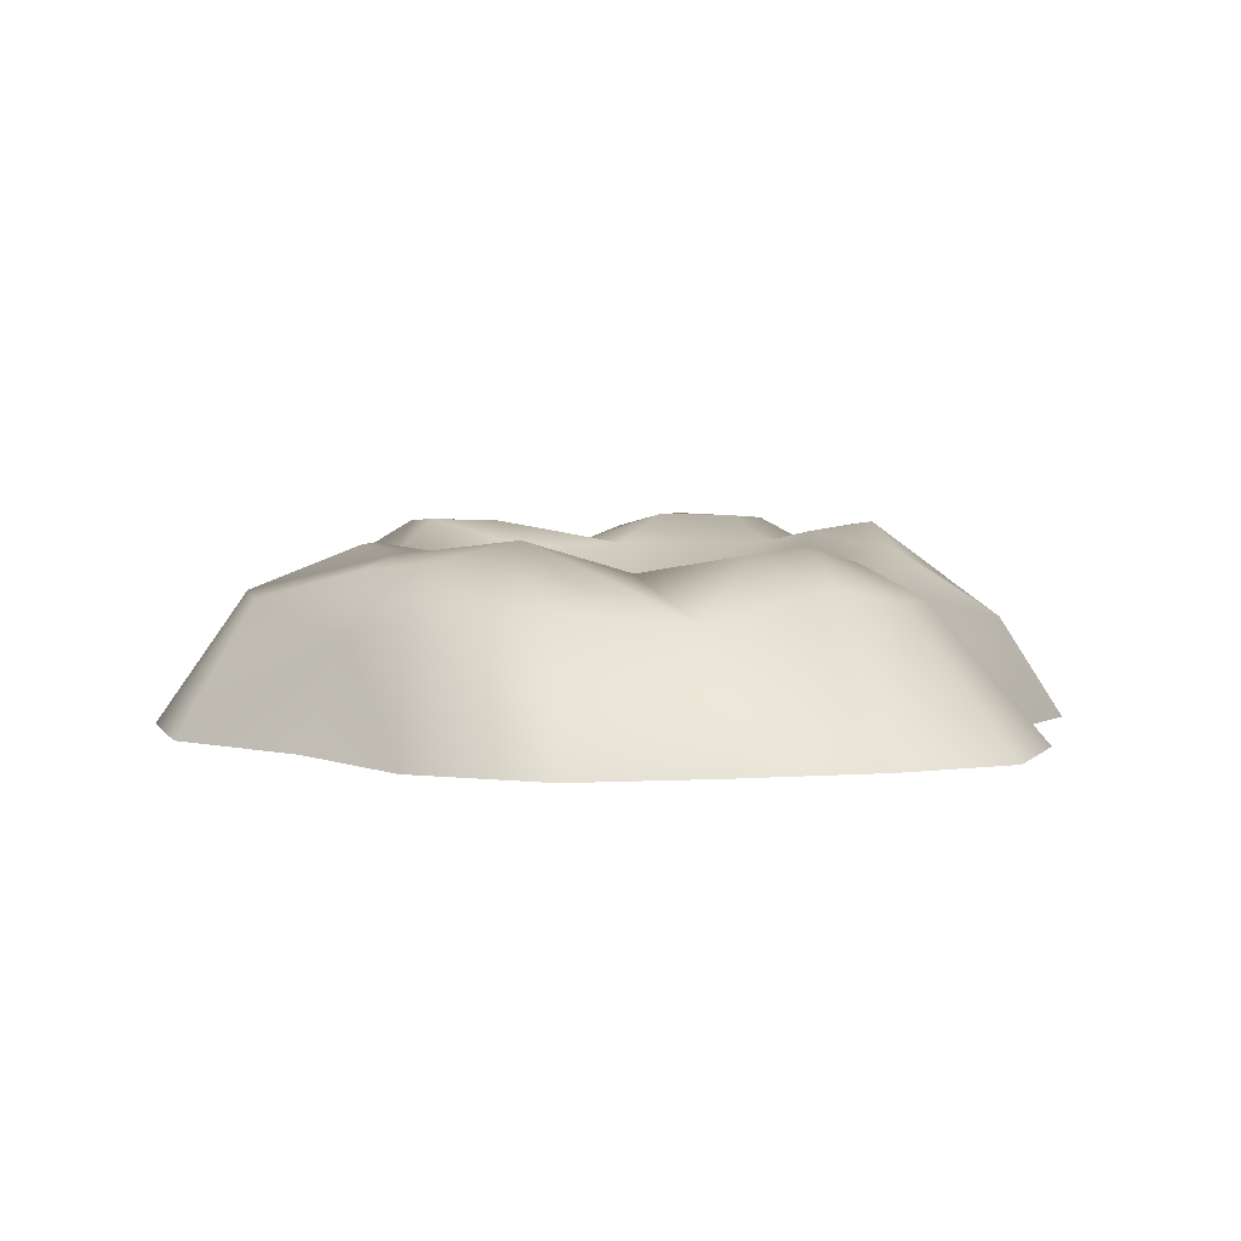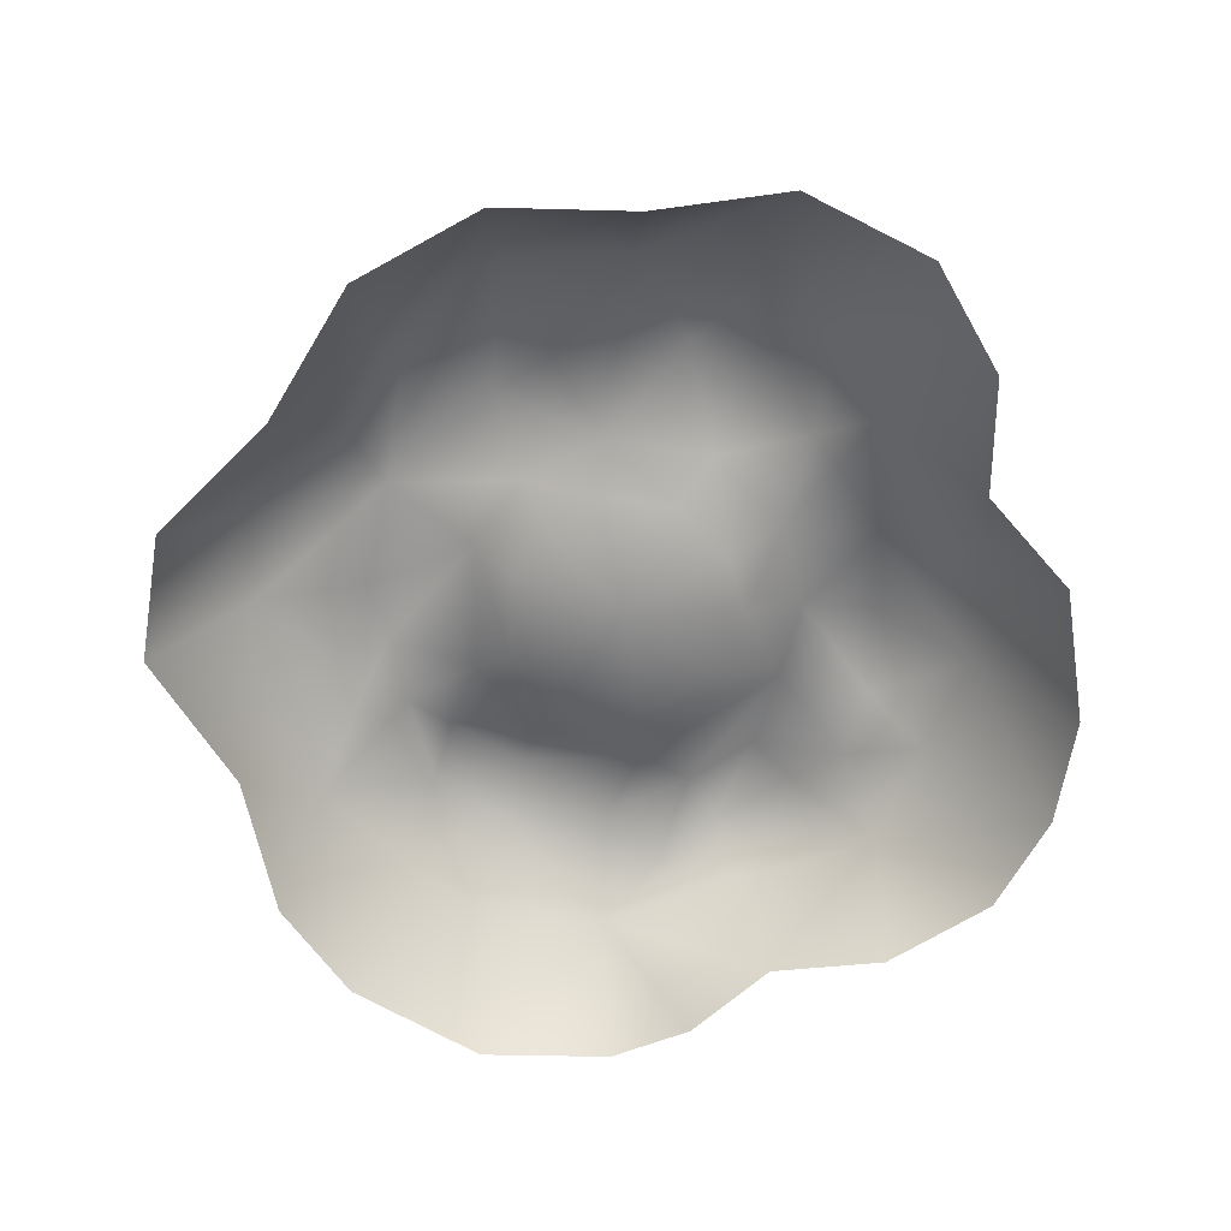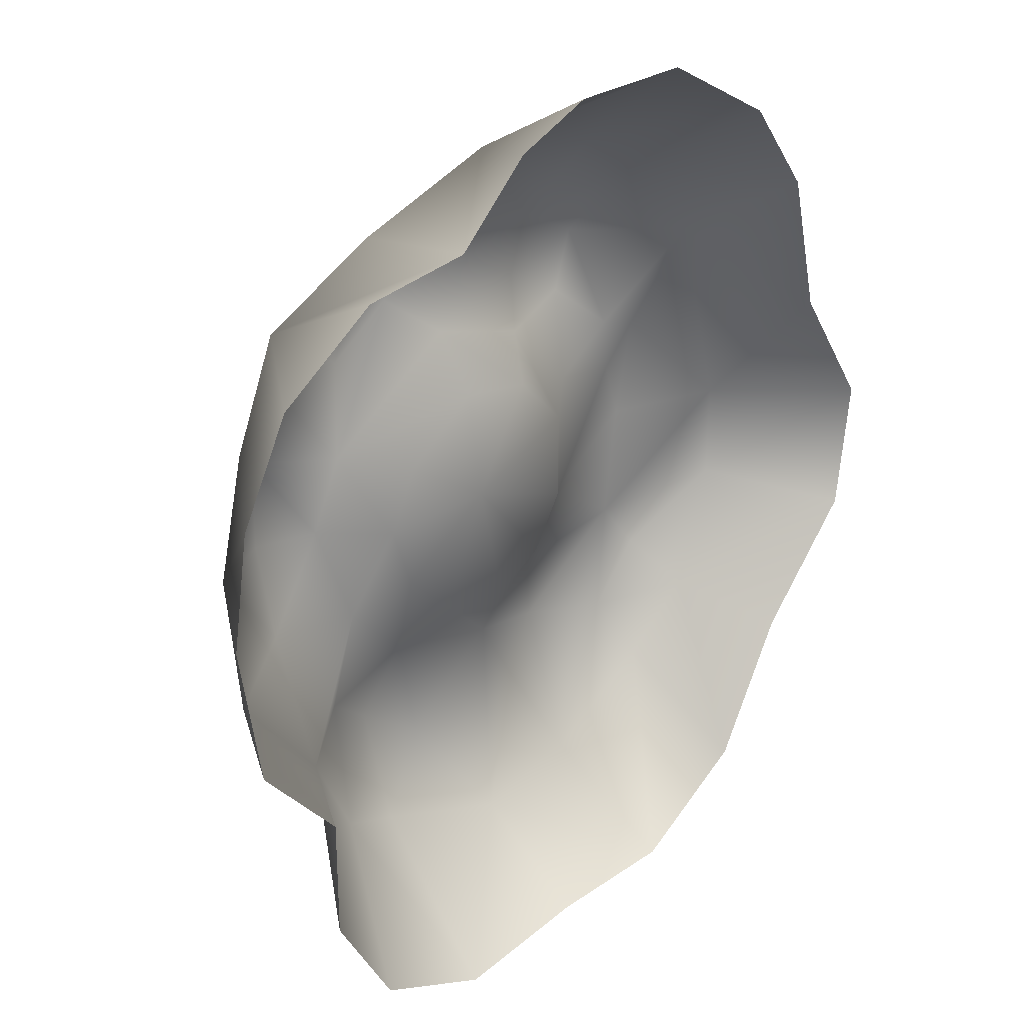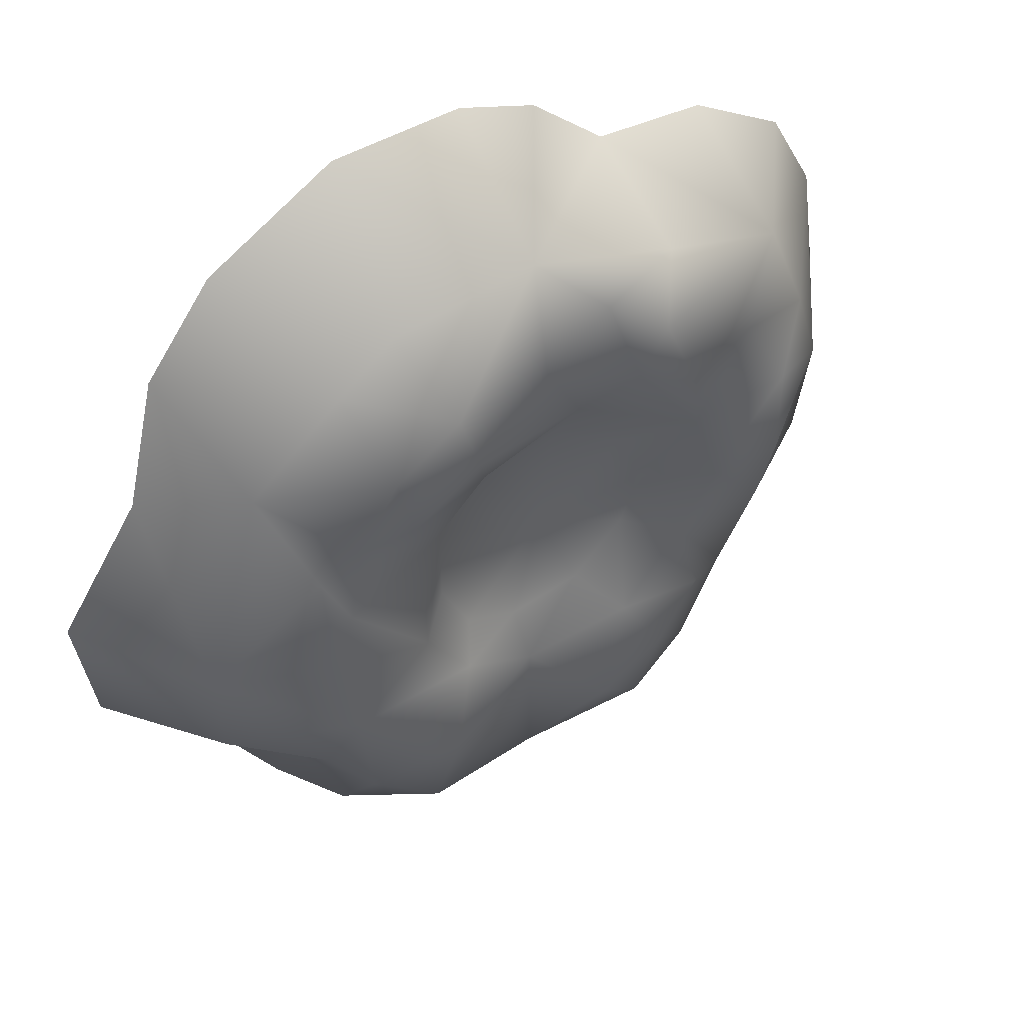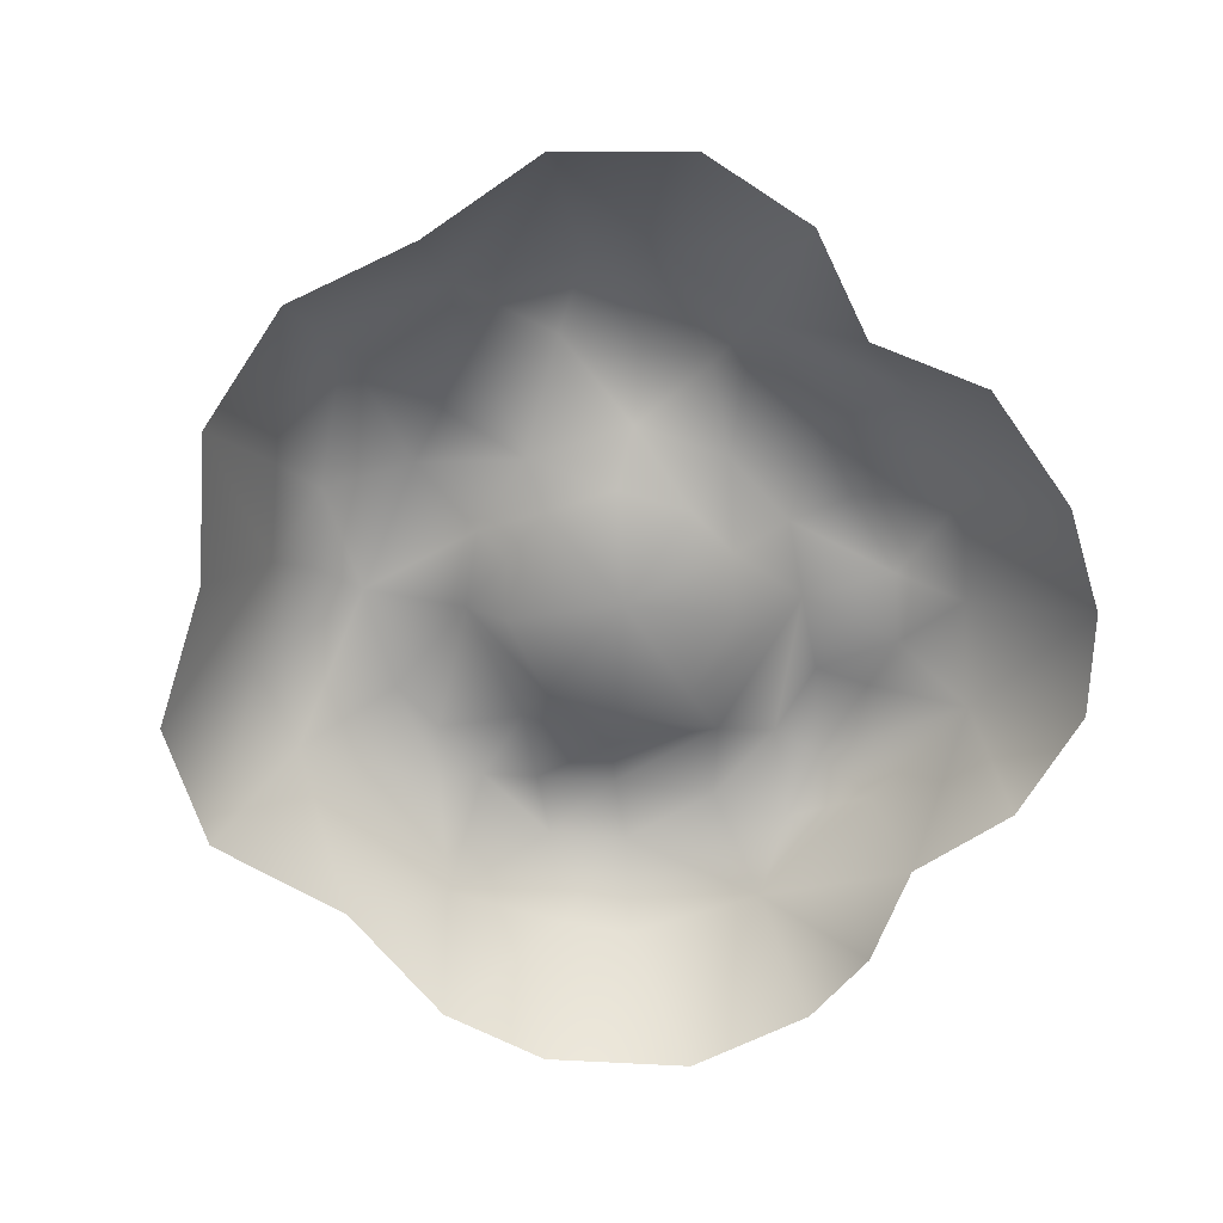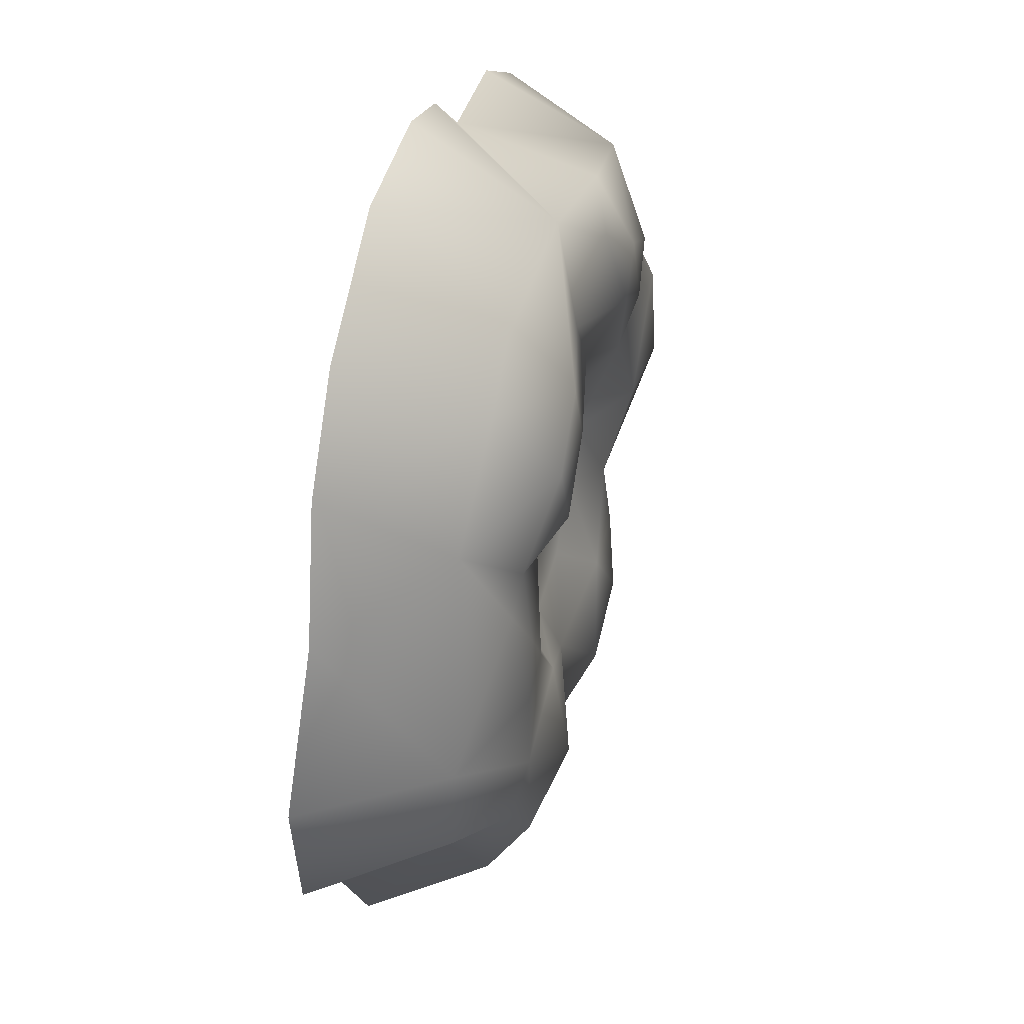
<metadata>
{"format":"obj","ext":"obj","renderer":"f3d","projection":"perspective","resolution":1024,"background":"white","views":[{"elev":4.8,"azim":170.2,"up":"+Y"},{"elev":-66.5,"azim":178.6,"up":"+Y"},{"elev":26.6,"azim":-47.2,"up":"+Z"},{"elev":48.2,"azim":146.3,"up":"+Z"},{"elev":-69.0,"azim":-154.3,"up":"+Y"},{"elev":43.1,"azim":103.6,"up":"+Z"}]}
</metadata>
<code>
g Choropoo_GrassHole
v 0.2493 0.5438 -1.191
v -0.02378 0.5645 0.04158
v -0.4849 0.5649 -1.08
v 0.8208 0.5718 -0.9104
v 1.099 0.5266 -0.3429
v 1.091 0.5171 0.5364
v 0.5669 0.5372 1.067
v -0.2122 0.5388 1.2
v -0.9906 0.5586 0.6525
v -1.244 0.5927 0.02731
v -1.055 0.5528 -0.5713
v 1.474 0.8501 -0.5406
v 1.476 0.804 0.771
v -1.606 0.824 -0.8232
v 1.011 0.8726 -1.216
v 2.345 0.9408 -1.137
v 1.297 1.112 -2.067
v 0.2172 0.7796 -1.706
v 2.557 0.982 -0.02286
v 2.354 0.9649 0.5641
v 2.15 0.8286 1.193
v 2.218 0.9186 -2.265
v 1.273 0.5943 -3.546
v 2.398 0.5256 -2.785
v 2.848 0.2566 -1.981
v 1.729 1.148 1.59
v 1.884 1.109 2.222
v 1.003 1.109 1.975
v 0.8051 0.8694 1.481
v -0.2585 0.8738 1.797
v 0.08975 0.8476 2.448
v 1.177 1.07 2.605
v 0.1142 0.6545 3.641
v 1.511 0.5321 3.39
v 1.325 -0.7231 4.43
v 1.907e-06 -0.7231 4.423
v 2.095 0.537 2.962
v 2.631 -0.7231 3.711
v 3.326 -0.7231 2.8
v 2.996 0.4567 2.1
v 3.671 -0.7231 1.381
v 3.649 0.5529 -1.907e-06
v 2.588 0.8303 1.052
v 4.533 -0.7231 0.1111
v -0.4827 0.9966 3.081
v -1.382 0.7029 3.119
v -1.056 1.146 2.641
v -2.702 0.601 2.582
v -0.7555 1.154 2.187
v -1.426 1.155 1.742
v -1.579 -0.7231 3.374
v -2.729 -0.7231 3.24
v -3.747 -0.7231 2.568
v -4.25 -0.7231 1.622
v -0.8053 -0.7231 4.097
v -3.119 0.6296 1.514
v -3.535 0.4611 0.4466
v -2.59 1.086 1.108
v -4.417 -0.7231 0.5292
v -3.543 0.2665 -0.8111
v -2.549 0.9102 -0.7131
v -2.536 1.152 0.1809
v -1.848 1.06 0.1109
v -2.435 0.5382 -2.069
v -1.858 0.8659 -1.769
v -0.881 0.9203 -1.512
v -3.352 -0.7231 -1.751
v -3.348 -0.7231 -2.923
v -1.961 0.576 -2.992
v -1.301 1.031 -2.194
v -0.6076 0.9916 -2.658
v -1.24 0.7352 -3.332
v -0.002601 0.4623 -3.652
v -1.457 -0.678 -4.577
v 0.7318 0.8579 -2.497
v -0.0931 -0.7231 -4.367
v 1.307 -0.7231 -4.369
v -2.71 -0.7231 -3.982
v 2.532 -0.7231 -3.645
v 3.289 -0.7231 -2.316
v 4.357 -0.7231 -1.193
v 3.609 0.5356 -0.9569
v 2.673 0.829 -1.603
v -2.331 0.8168 1.693
v -1.643 0.9325 0.8719
v -1.838 1.115 2.126
v -4.182 -0.7231 -0.8473
g Choropoo_GrassHole_0
f 3 2 1
f 4 1 2
f 5 4 2
f 2 6 5
f 7 6 2
f 7 2 8
f 2 9 8
f 10 9 2
f 11 10 2
f 3 11 2
f 4 5 12
f 12 5 6
f 12 6 13
f 10 11 14
f 1 4 15
f 15 4 12
f 15 12 16
f 15 16 17
f 17 18 15
f 19 16 12
f 20 19 12
f 12 13 20
f 13 21 20
f 16 22 17
f 22 23 17
f 22 24 23
f 22 25 24
f 26 21 13
f 27 21 26
f 26 28 27
f 26 29 28
f 29 30 28
f 31 28 30
f 28 31 32
f 27 28 32
f 32 31 33
f 32 33 34
f 34 33 35
f 33 36 35
f 32 34 37
f 27 32 37
f 38 37 34
f 38 34 35
f 38 39 37
f 39 40 37
f 27 37 40
f 39 41 40
f 42 40 41
f 43 40 42
f 43 21 40
f 44 42 41
f 45 33 31
f 45 46 33
f 47 46 45
f 47 48 46
f 49 47 45
f 49 50 47
f 46 48 51
f 48 52 51
f 48 53 52
f 48 54 53
f 46 51 33
f 33 51 55
f 20 21 43
f 20 43 19
f 48 56 54
f 56 57 54
f 57 56 58
f 59 54 57
f 60 59 57
f 61 60 57
f 61 57 62
f 62 57 58
f 63 62 58
f 63 61 62
f 61 63 14
f 61 14 64
f 61 64 60
f 64 14 65
f 65 14 66
f 60 64 67
f 64 68 67
f 69 68 64
f 65 69 64
f 70 65 66
f 65 70 69
f 71 70 66
f 72 70 71
f 72 69 70
f 71 73 72
f 71 18 73
f 71 66 18
f 72 73 74
f 72 74 69
f 75 73 18
f 73 76 74
f 73 77 76
f 74 78 69
f 69 78 68
f 73 23 77
f 75 23 73
f 17 75 18
f 75 17 23
f 23 24 77
f 24 79 77
f 24 25 79
f 25 80 79
f 25 81 80
f 25 82 81
f 25 83 82
f 82 83 16
f 82 44 81
f 25 22 83
f 83 22 16
f 82 16 42
f 82 42 44
f 19 42 16
f 43 42 19
f 27 40 21
f 56 48 84
f 58 56 84
f 58 84 85
f 63 58 85
f 85 10 63
f 86 84 48
f 47 86 48
f 50 84 86
f 50 85 84
f 50 86 47
f 49 85 50
f 49 30 85
f 30 8 85
f 49 31 30
f 49 45 31
f 85 9 10
f 8 9 85
f 63 10 14
f 7 8 30
f 29 7 30
f 6 7 29
f 13 6 29
f 26 13 29
f 14 11 66
f 11 3 66
f 66 3 18
f 3 1 18
f 18 1 15
f 60 67 87
f 60 87 59
f 33 55 36

</code>
